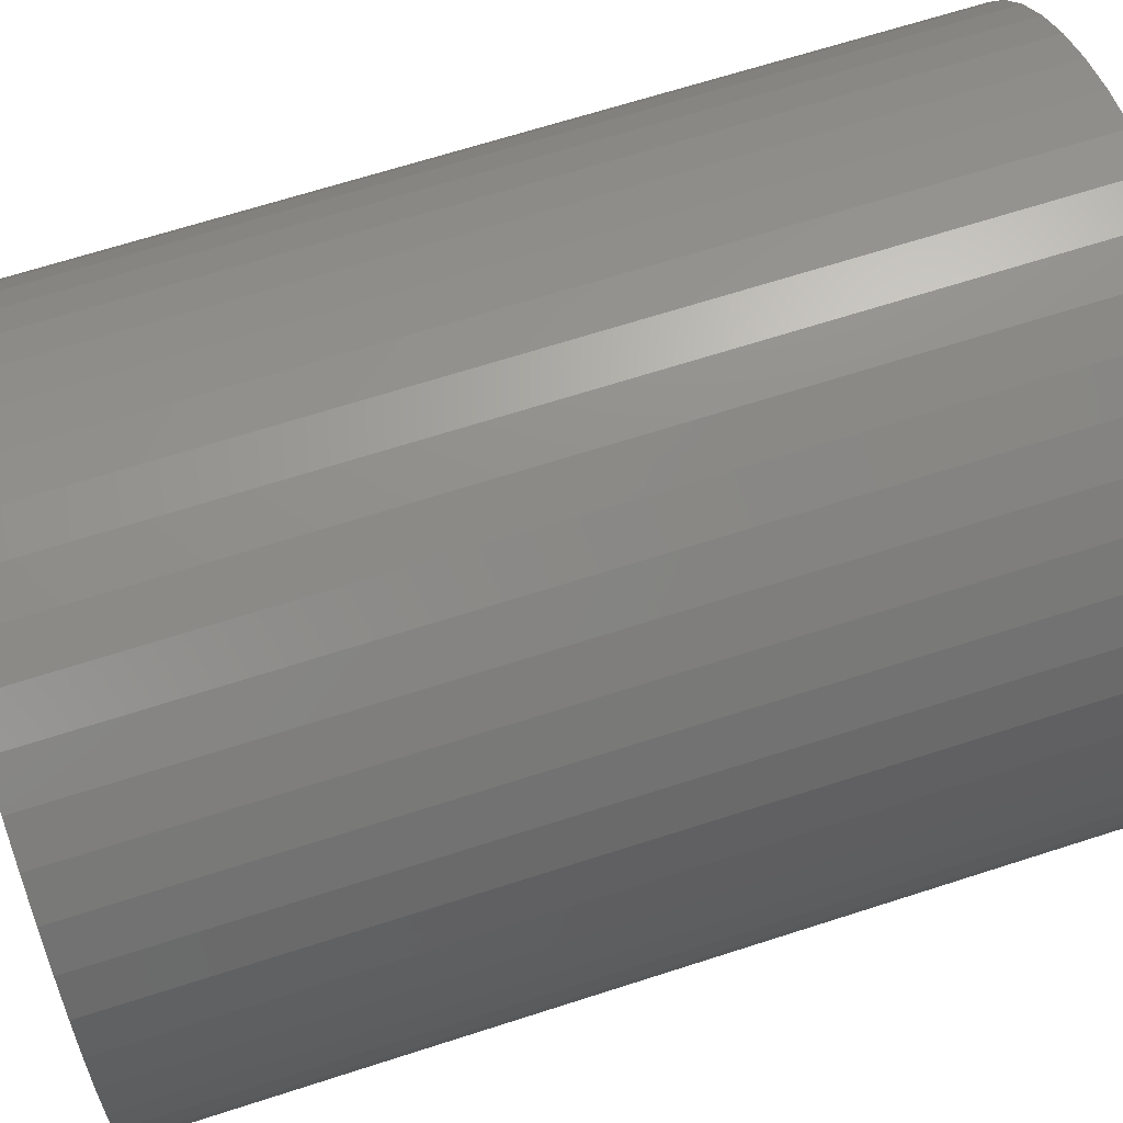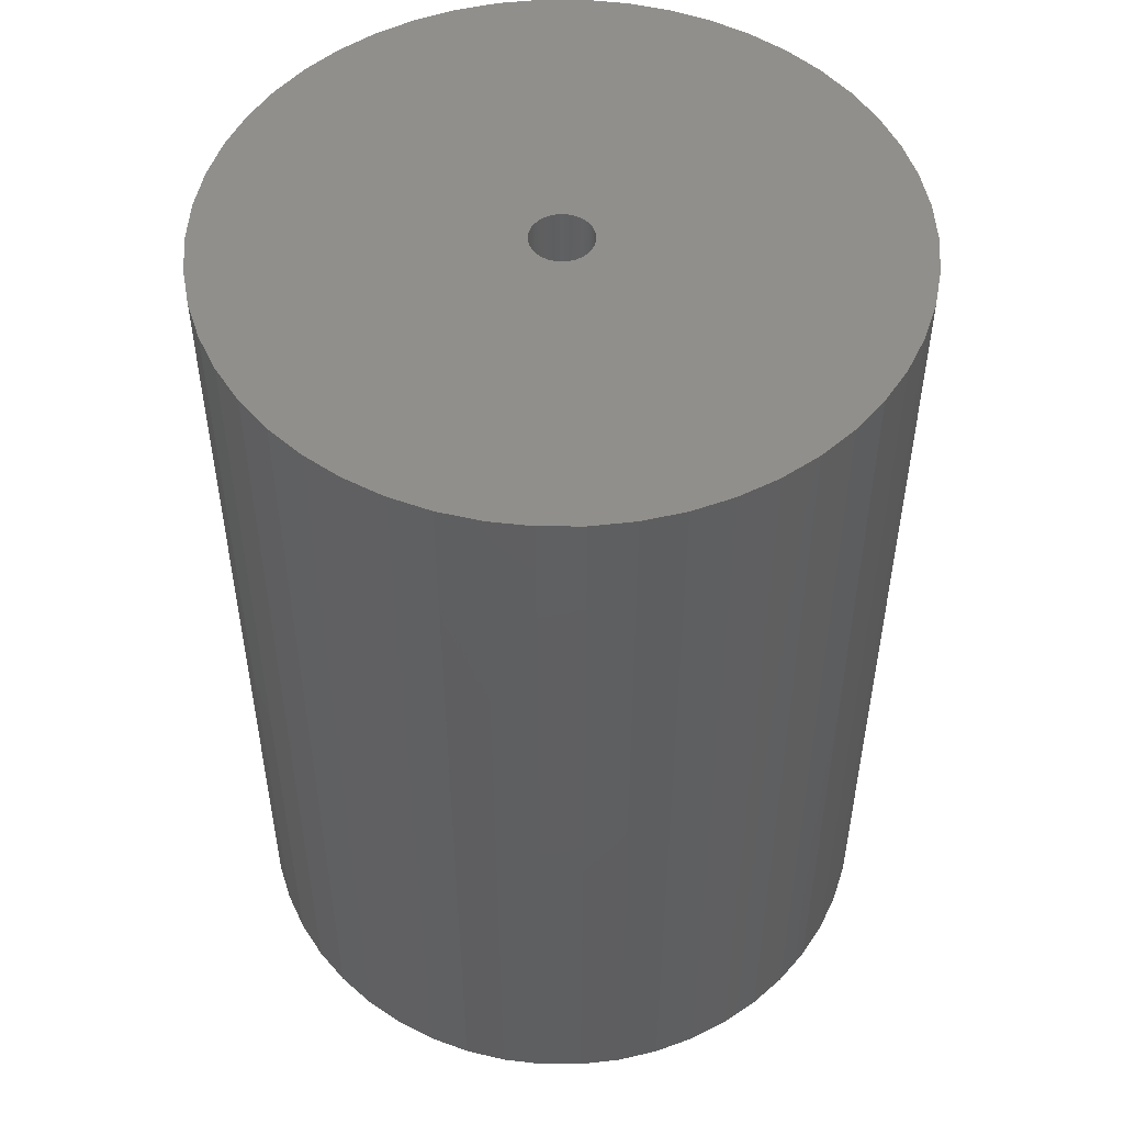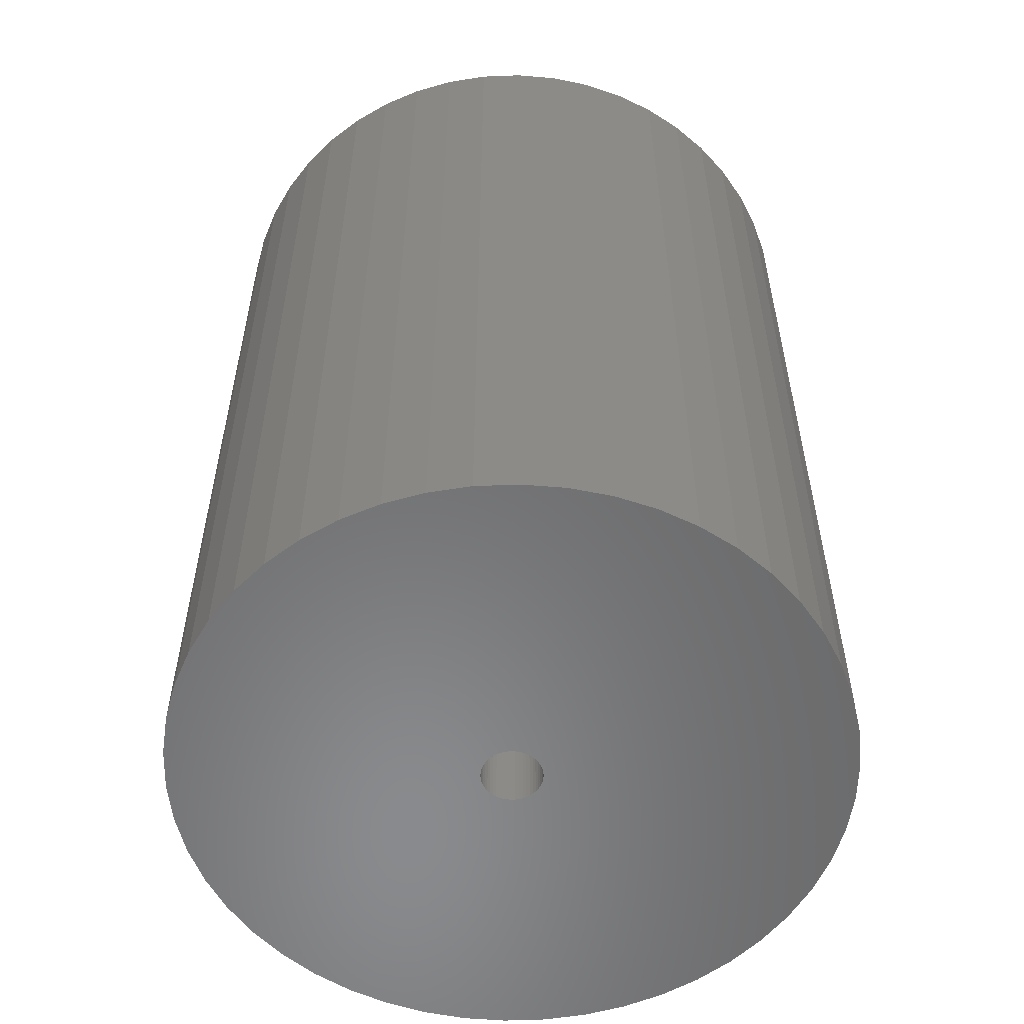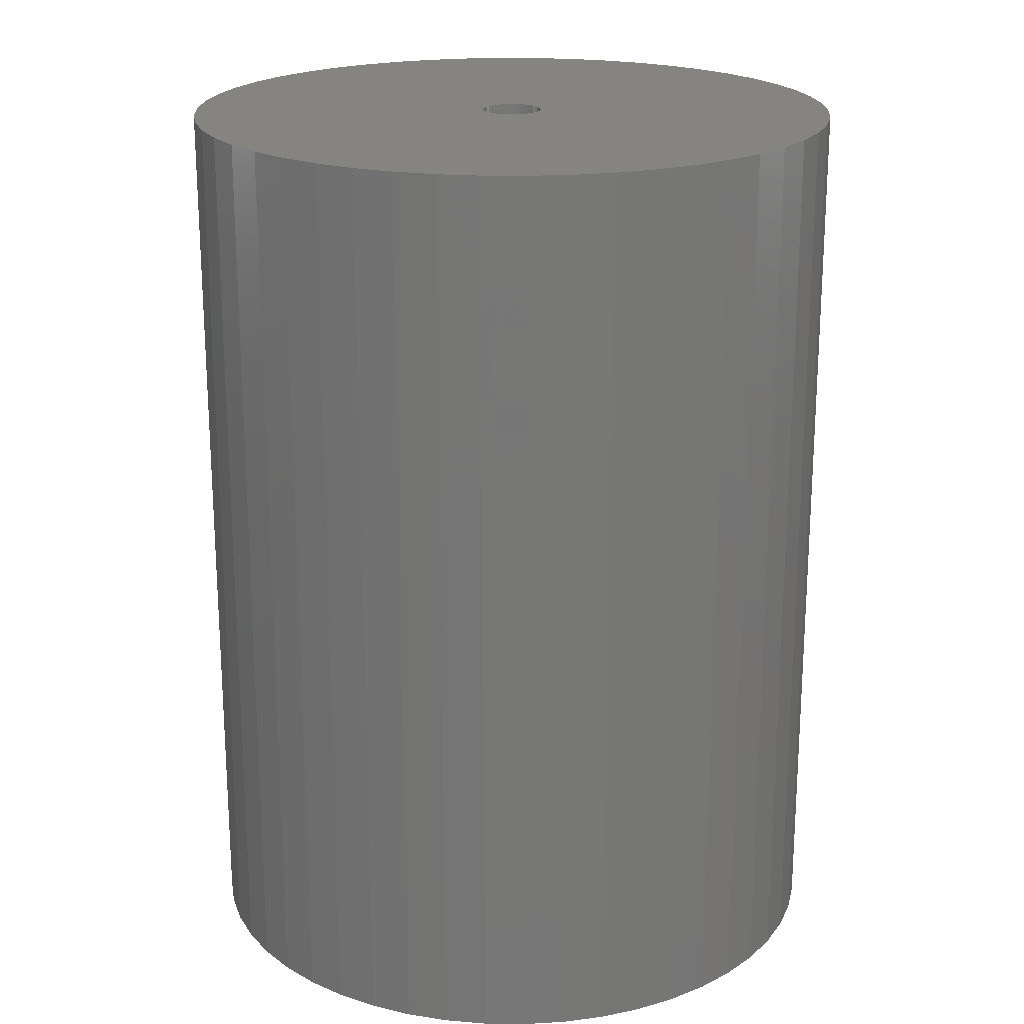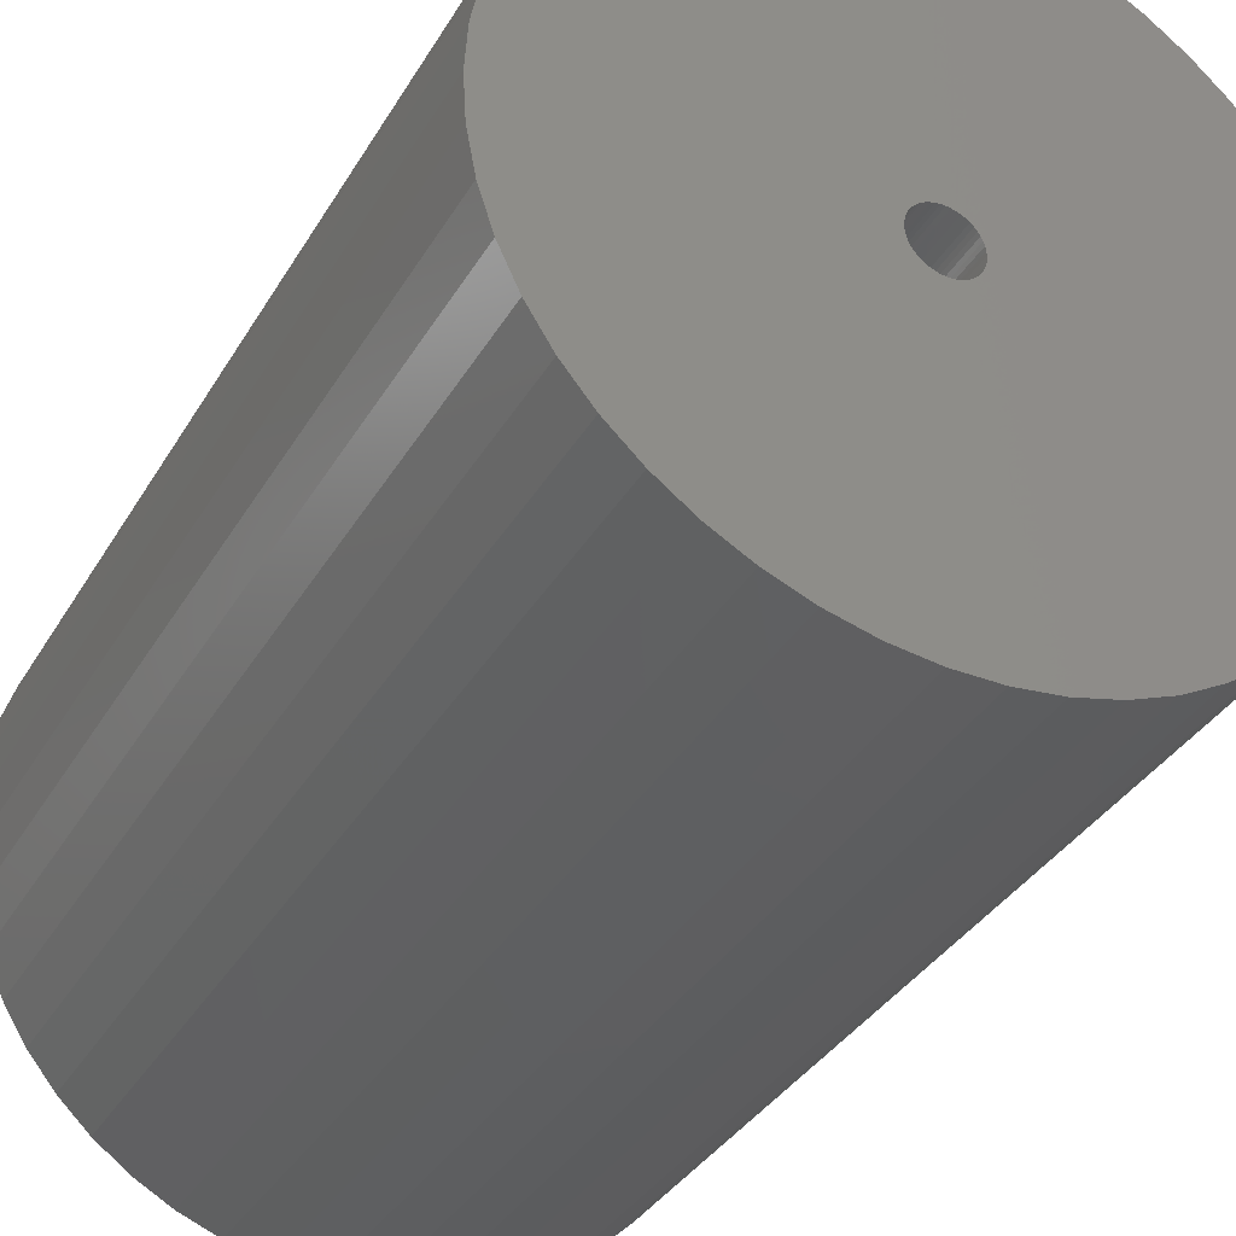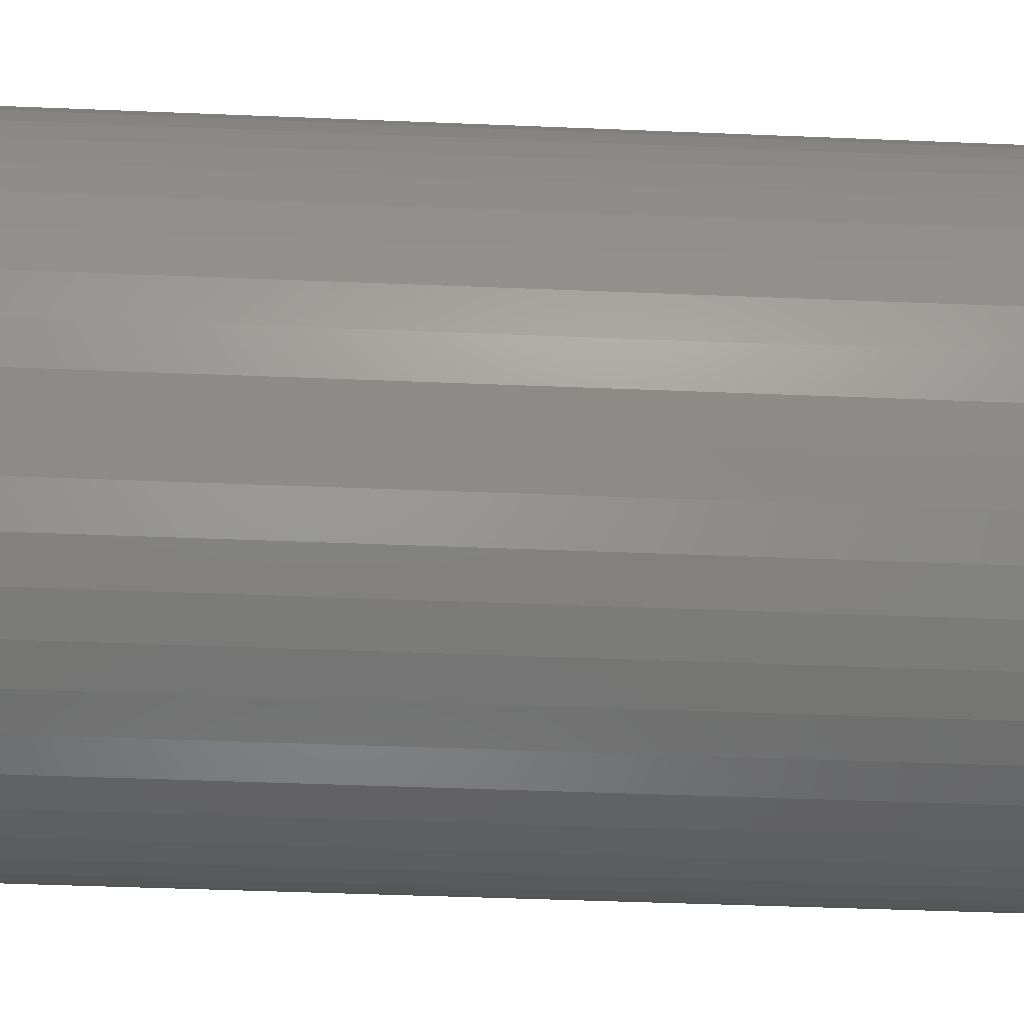
<metadata>
{"format":"stl","ext":"stl","renderer":"f3d","projection":"perspective","resolution":1024,"background":"white","views":[{"elev":66.4,"azim":72.0,"up":"+Y"},{"elev":50.9,"azim":-71.9,"up":"+Z"},{"elev":-56.2,"azim":-62.5,"up":"+Z"},{"elev":20.6,"azim":-99.5,"up":"+Z"},{"elev":-35.7,"azim":-26.9,"up":"+Y"},{"elev":-45.6,"azim":-92.7,"up":"+Y"}]}
</metadata>
<code>
# stl→obj: 200 verts, 400 faces
v 16.5 0 22.5
v 16.37 2.068 -22.5
v 16.37 2.068 22.5
v 16.5 0 -22.5
v -16.5 0 -22.5
v -16.37 2.068 22.5
v -16.37 2.068 -22.5
v -16.5 0 22.5
v 1.036 16.47 -22.5
v -1.036 16.47 22.5
v 1.036 16.47 22.5
v -1.036 16.47 -22.5
v -1.036 -16.47 -22.5
v 1.036 -16.47 22.5
v -1.036 -16.47 22.5
v 1.036 -16.47 -22.5
v 10.52 -12.71 -22.5
v 12.03 -11.29 22.5
v 10.52 -12.71 22.5
v 12.03 -11.29 -22.5
v 12.03 11.29 -22.5
v 10.52 12.71 22.5
v 12.03 11.29 22.5
v 10.52 12.71 -22.5
v -10.52 12.71 -22.5
v -12.03 11.29 22.5
v -10.52 12.71 22.5
v -12.03 11.29 -22.5
v -5.099 15.69 -22.5
v -7.025 14.93 22.5
v -5.099 15.69 22.5
v -7.025 14.93 -22.5
v 15.34 6.074 22.5
v 14.46 7.949 -22.5
v 14.46 7.949 22.5
v 15.34 6.074 -22.5
v 15.98 4.103 -22.5
v 15.98 4.103 22.5
v 7.025 14.93 -22.5
v 5.099 15.69 22.5
v 7.025 14.93 22.5
v 5.099 15.69 -22.5
v 8.841 13.93 -22.5
v 8.841 13.93 22.5
v -15.34 6.074 -22.5
v -14.46 7.949 22.5
v -14.46 7.949 -22.5
v -15.34 6.074 22.5
v -15.98 4.103 -22.5
v -15.98 4.103 22.5
v -8.841 13.93 22.5
v -8.841 13.93 -22.5
v -3.092 16.21 -22.5
v -3.092 16.21 22.5
v 3.092 -16.21 22.5
v 3.092 -16.21 -22.5
v 5.099 -15.69 -22.5
v 7.025 -14.93 22.5
v 5.099 -15.69 22.5
v 7.025 -14.93 -22.5
v 13.35 9.698 22.5
v 13.35 9.698 -22.5
v 3.092 16.21 22.5
v 3.092 16.21 -22.5
v -13.35 9.698 22.5
v -13.35 9.698 -22.5
v 1.5 0 22.5
v 1.488 0.188 22.5
v 16.37 -2.068 22.5
v 1.453 0.373 22.5
v 1.488 -0.188 22.5
v 1.395 0.5522 22.5
v 15.98 -4.103 22.5
v 1.314 0.7226 22.5
v 1.453 -0.373 22.5
v 1.214 0.8817 22.5
v 15.34 -6.074 22.5
v 1.093 1.027 22.5
v 1.395 -0.5522 22.5
v 0.9561 1.156 22.5
v 14.46 -7.949 22.5
v 0.8037 1.266 22.5
v 1.314 -0.7226 22.5
v 0.6387 1.357 22.5
v 13.35 -9.698 22.5
v 0.4635 1.427 22.5
v 1.214 -0.8817 22.5
v 0.2811 1.473 22.5
v 0.09418 1.497 22.5
v -0.09418 1.497 22.5
v -0.2811 1.473 22.5
v -0.4635 1.427 22.5
v -0.6387 1.357 22.5
v -0.8037 1.266 22.5
v -0.9561 1.156 22.5
v -1.093 1.027 22.5
v -1.214 0.8817 22.5
v 1.093 -1.027 22.5
v 0.9561 -1.156 22.5
v 8.841 -13.93 22.5
v 0.8037 -1.266 22.5
v 0.6387 -1.357 22.5
v 0.4635 -1.427 22.5
v 0.2811 -1.473 22.5
v 0.09418 -1.497 22.5
v -0.09418 -1.497 22.5
v -0.2811 -1.473 22.5
v -3.092 -16.21 22.5
v -0.4635 -1.427 22.5
v -5.099 -15.69 22.5
v -0.6387 -1.357 22.5
v -7.025 -14.93 22.5
v -0.8037 -1.266 22.5
v -8.841 -13.93 22.5
v -0.9561 -1.156 22.5
v -10.52 -12.71 22.5
v -1.093 -1.027 22.5
v -12.03 -11.29 22.5
v -1.214 -0.8817 22.5
v -13.35 -9.698 22.5
v -1.314 -0.7226 22.5
v -14.46 -7.949 22.5
v -1.395 -0.5522 22.5
v -15.34 -6.074 22.5
v -1.453 -0.373 22.5
v -15.98 -4.103 22.5
v -1.488 -0.188 22.5
v -16.37 -2.068 22.5
v -1.5 0 22.5
v -1.314 0.7226 22.5
v -1.395 0.5522 22.5
v -1.453 0.373 22.5
v -1.488 0.188 22.5
v 16.37 -2.068 -22.5
v 15.98 -4.103 -22.5
v -12.03 -11.29 -22.5
v -10.52 -12.71 -22.5
v -14.46 -7.949 -22.5
v -15.34 -6.074 -22.5
v -13.35 -9.698 -22.5
v 1.5 0 -22.5
v 1.488 -0.188 -22.5
v 1.453 -0.373 -22.5
v 15.34 -6.074 -22.5
v 1.488 0.188 -22.5
v 1.395 -0.5522 -22.5
v 14.46 -7.949 -22.5
v 1.314 -0.7226 -22.5
v 13.35 -9.698 -22.5
v 1.453 0.373 -22.5
v 1.214 -0.8817 -22.5
v 1.093 -1.027 -22.5
v 1.395 0.5522 -22.5
v 0.9561 -1.156 -22.5
v 8.841 -13.93 -22.5
v 0.8037 -1.266 -22.5
v 1.314 0.7226 -22.5
v 0.6387 -1.357 -22.5
v 0.4635 -1.427 -22.5
v 1.214 0.8817 -22.5
v 0.2811 -1.473 -22.5
v 0.09418 -1.497 -22.5
v -0.09418 -1.497 -22.5
v -0.2811 -1.473 -22.5
v -3.092 -16.21 -22.5
v -0.4635 -1.427 -22.5
v -5.099 -15.69 -22.5
v -0.6387 -1.357 -22.5
v -7.025 -14.93 -22.5
v -0.8037 -1.266 -22.5
v -8.841 -13.93 -22.5
v -0.9561 -1.156 -22.5
v -1.093 -1.027 -22.5
v -1.214 -0.8817 -22.5
v 1.093 1.027 -22.5
v 0.9561 1.156 -22.5
v 0.8037 1.266 -22.5
v 0.6387 1.357 -22.5
v 0.4635 1.427 -22.5
v 0.2811 1.473 -22.5
v 0.09418 1.497 -22.5
v -0.09418 1.497 -22.5
v -0.2811 1.473 -22.5
v -0.4635 1.427 -22.5
v -0.6387 1.357 -22.5
v -0.8037 1.266 -22.5
v -0.9561 1.156 -22.5
v -1.093 1.027 -22.5
v -1.214 0.8817 -22.5
v -1.314 0.7226 -22.5
v -1.395 0.5522 -22.5
v -1.453 0.373 -22.5
v -1.488 0.188 -22.5
v -1.5 0 -22.5
v -1.314 -0.7226 -22.5
v -1.395 -0.5522 -22.5
v -1.453 -0.373 -22.5
v -15.98 -4.103 -22.5
v -1.488 -0.188 -22.5
v -16.37 -2.068 -22.5
f 1 2 3
f 2 1 4
f 5 6 7
f 6 5 8
f 9 10 11
f 10 9 12
f 13 14 15
f 14 13 16
f 17 18 19
f 18 17 20
f 21 22 23
f 22 21 24
f 25 26 27
f 26 25 28
f 29 30 31
f 30 29 32
f 33 34 35
f 34 33 36
f 3 37 38
f 37 3 2
f 39 40 41
f 40 39 42
f 43 41 44
f 41 43 39
f 45 46 47
f 46 45 48
f 49 48 45
f 48 49 50
f 32 51 30
f 51 32 52
f 53 31 54
f 31 53 29
f 16 55 14
f 55 16 56
f 57 58 59
f 58 57 60
f 38 36 33
f 36 38 37
f 61 21 23
f 21 61 62
f 35 62 61
f 62 35 34
f 42 63 40
f 63 42 64
f 64 11 63
f 11 64 9
f 24 44 22
f 44 24 43
f 47 65 66
f 65 47 46
f 66 26 28
f 26 66 65
f 7 50 49
f 50 7 6
f 67 1 3
f 68 3 38
f 1 67 69
f 70 38 33
f 71 69 67
f 72 33 35
f 69 71 73
f 74 35 61
f 75 73 71
f 76 61 23
f 73 75 77
f 78 23 22
f 79 77 75
f 80 22 44
f 77 79 81
f 82 44 41
f 83 81 79
f 84 41 40
f 81 83 85
f 86 40 63
f 87 85 83
f 85 87 18
f 3 68 67
f 38 70 68
f 33 72 70
f 35 74 72
f 61 76 74
f 23 78 76
f 88 63 11
f 22 80 78
f 44 82 80
f 41 84 82
f 40 86 84
f 63 88 86
f 11 89 88
f 11 90 89
f 10 90 11
f 90 10 91
f 54 91 10
f 91 54 92
f 31 92 54
f 92 31 93
f 30 93 31
f 93 30 94
f 51 94 30
f 94 51 95
f 27 95 51
f 95 27 96
f 26 96 27
f 96 26 97
f 98 18 87
f 18 98 19
f 99 19 98
f 19 99 100
f 101 100 99
f 100 101 58
f 102 58 101
f 58 102 59
f 103 59 102
f 59 103 55
f 104 55 103
f 55 104 14
f 105 14 104
f 106 14 105
f 15 106 107
f 108 107 109
f 110 109 111
f 112 111 113
f 114 113 115
f 106 15 14
f 116 115 117
f 118 117 119
f 120 119 121
f 122 121 123
f 124 123 125
f 126 125 127
f 128 127 129
f 65 97 26
f 107 108 15
f 97 65 130
f 109 110 108
f 46 130 65
f 111 112 110
f 130 46 131
f 113 114 112
f 48 131 46
f 115 116 114
f 131 48 132
f 117 118 116
f 50 132 48
f 119 120 118
f 132 50 133
f 121 122 120
f 6 133 50
f 123 124 122
f 133 6 129
f 125 126 124
f 8 129 6
f 127 128 126
f 129 8 128
f 52 27 51
f 27 52 25
f 12 54 10
f 54 12 53
f 69 4 1
f 4 69 134
f 73 134 69
f 134 73 135
f 136 116 118
f 116 136 137
f 138 124 139
f 124 138 122
f 140 122 138
f 122 140 120
f 141 4 134
f 142 134 135
f 4 141 2
f 143 135 144
f 145 2 141
f 146 144 147
f 2 145 37
f 148 147 149
f 150 37 145
f 151 149 20
f 37 150 36
f 152 20 17
f 153 36 150
f 154 17 155
f 36 153 34
f 156 155 60
f 157 34 153
f 158 60 57
f 34 157 62
f 159 57 56
f 160 62 157
f 62 160 21
f 134 142 141
f 135 143 142
f 144 146 143
f 147 148 146
f 149 151 148
f 20 152 151
f 161 56 16
f 17 154 152
f 155 156 154
f 60 158 156
f 57 159 158
f 56 161 159
f 16 162 161
f 16 163 162
f 13 163 16
f 163 13 164
f 165 164 13
f 164 165 166
f 167 166 165
f 166 167 168
f 169 168 167
f 168 169 170
f 171 170 169
f 170 171 172
f 137 172 171
f 172 137 173
f 136 173 137
f 173 136 174
f 175 21 160
f 21 175 24
f 176 24 175
f 24 176 43
f 177 43 176
f 43 177 39
f 178 39 177
f 39 178 42
f 179 42 178
f 42 179 64
f 180 64 179
f 64 180 9
f 181 9 180
f 182 9 181
f 12 182 183
f 53 183 184
f 29 184 185
f 32 185 186
f 52 186 187
f 182 12 9
f 25 187 188
f 28 188 189
f 66 189 190
f 47 190 191
f 45 191 192
f 49 192 193
f 7 193 194
f 140 174 136
f 183 53 12
f 174 140 195
f 184 29 53
f 138 195 140
f 185 32 29
f 195 138 196
f 186 52 32
f 139 196 138
f 187 25 52
f 196 139 197
f 188 28 25
f 198 197 139
f 189 66 28
f 197 198 199
f 190 47 66
f 200 199 198
f 191 45 47
f 199 200 194
f 192 49 45
f 5 194 200
f 193 7 49
f 194 5 7
f 60 100 58
f 100 60 155
f 81 144 77
f 144 81 147
f 136 120 140
f 120 136 118
f 139 126 198
f 126 139 124
f 155 19 100
f 19 155 17
f 56 59 55
f 59 56 57
f 85 147 81
f 147 85 149
f 18 149 85
f 149 18 20
f 77 135 73
f 135 77 144
f 165 15 108
f 15 165 13
f 167 108 110
f 108 167 165
f 198 128 200
f 128 198 126
f 200 8 5
f 8 200 128
f 171 112 114
f 112 171 169
f 169 110 112
f 110 169 167
f 137 114 116
f 114 137 171
f 141 68 145
f 68 141 67
f 129 193 133
f 193 129 194
f 182 89 90
f 89 182 181
f 162 106 105
f 106 162 163
f 176 78 80
f 78 176 175
f 188 95 96
f 95 188 187
f 185 92 93
f 92 185 184
f 153 74 157
f 74 153 72
f 145 70 150
f 70 145 68
f 179 84 86
f 84 179 178
f 180 86 88
f 86 180 179
f 178 82 84
f 82 178 177
f 131 190 130
f 190 131 191
f 130 189 97
f 189 130 190
f 132 191 131
f 191 132 192
f 187 94 95
f 94 187 186
f 183 90 91
f 90 183 182
f 161 105 104
f 105 161 162
f 150 72 153
f 72 150 70
f 160 78 175
f 78 160 76
f 157 76 160
f 76 157 74
f 181 88 89
f 88 181 180
f 177 80 82
f 80 177 176
f 133 192 132
f 192 133 193
f 184 91 92
f 91 184 183
f 142 67 141
f 67 142 71
f 152 99 98
f 99 152 154
f 143 71 142
f 71 143 75
f 121 196 123
f 196 121 195
f 158 103 102
f 103 158 159
f 97 188 96
f 188 97 189
f 186 93 94
f 93 186 185
f 156 102 101
f 102 156 158
f 148 79 146
f 79 148 83
f 152 87 151
f 87 152 98
f 166 111 109
f 111 166 168
f 172 117 115
f 117 172 173
f 123 197 125
f 197 123 196
f 159 104 103
f 104 159 161
f 154 101 99
f 101 154 156
f 146 75 143
f 75 146 79
f 151 83 148
f 83 151 87
f 163 107 106
f 107 163 164
f 170 115 113
f 115 170 172
f 168 113 111
f 113 168 170
f 164 109 107
f 109 164 166
f 117 174 119
f 174 117 173
f 119 195 121
f 195 119 174
f 125 199 127
f 199 125 197
f 127 194 129
f 194 127 199

</code>
